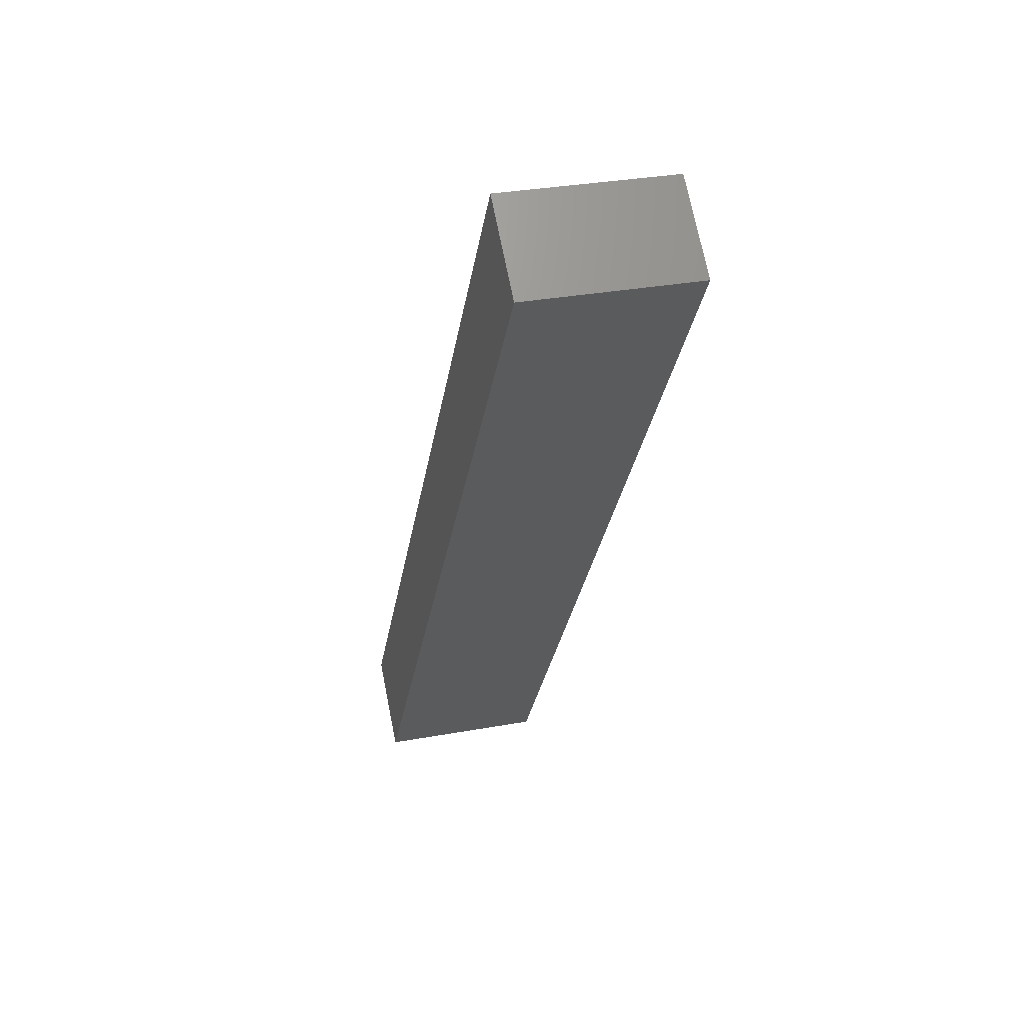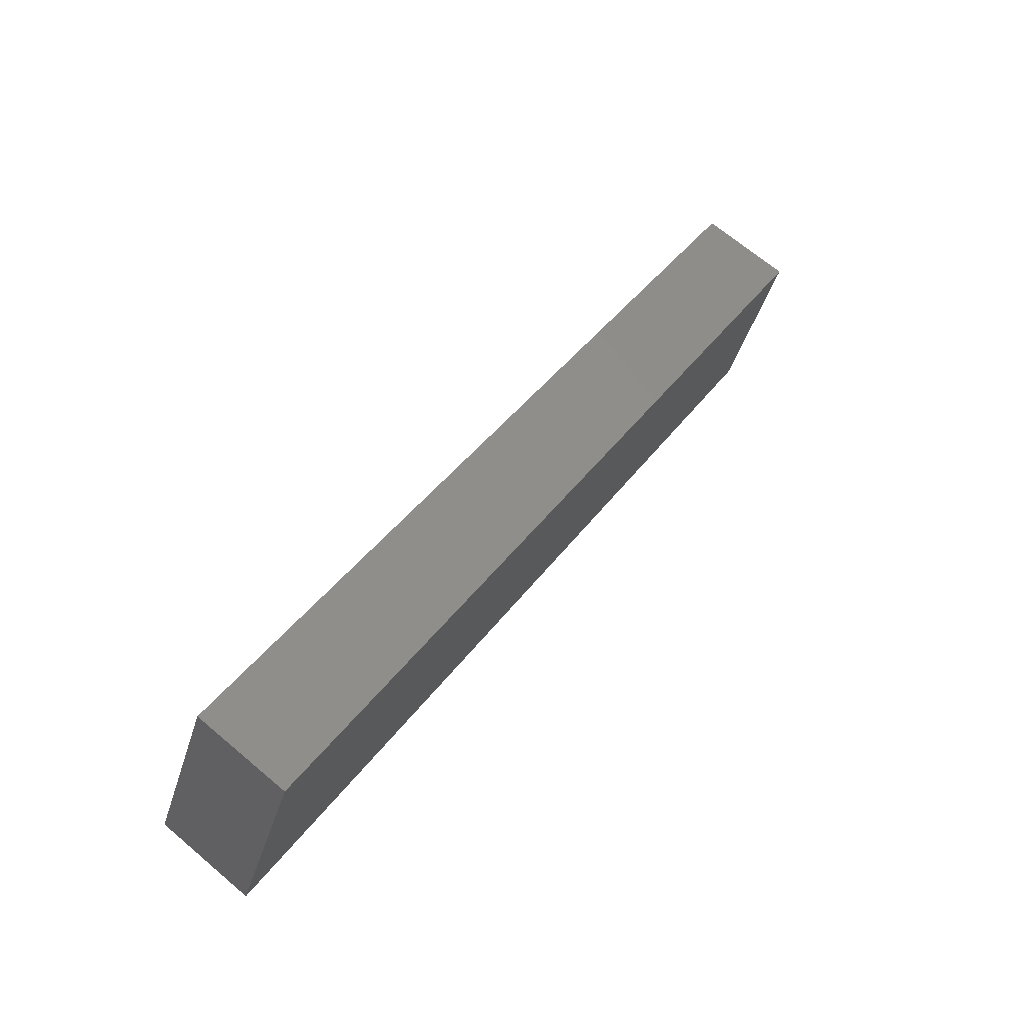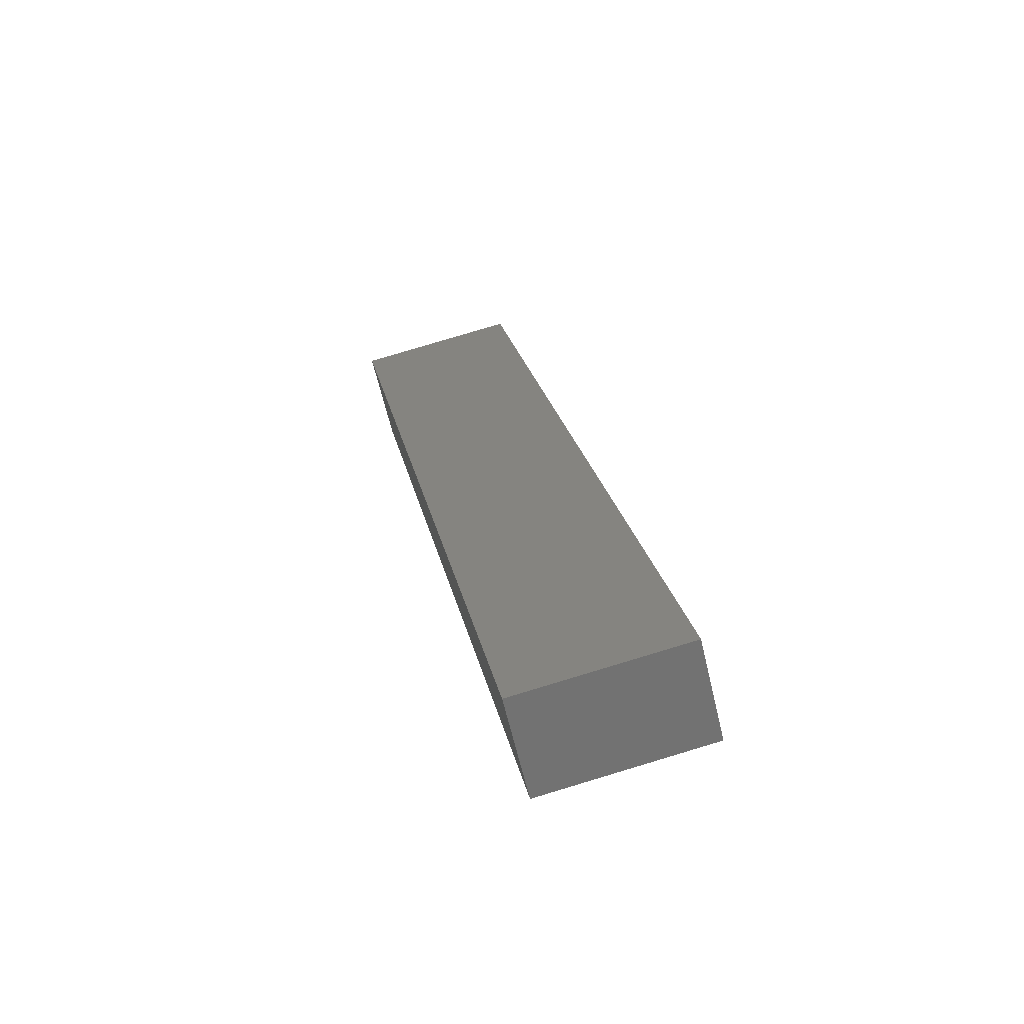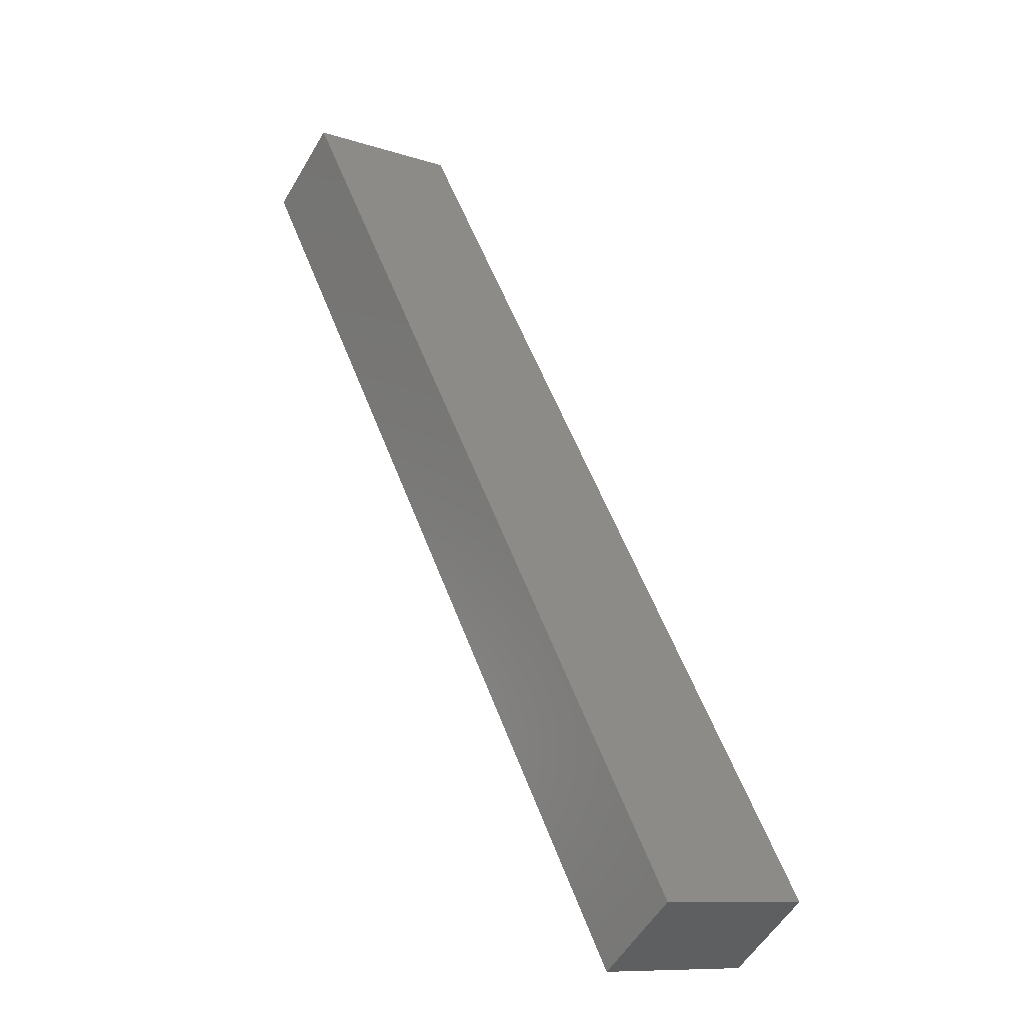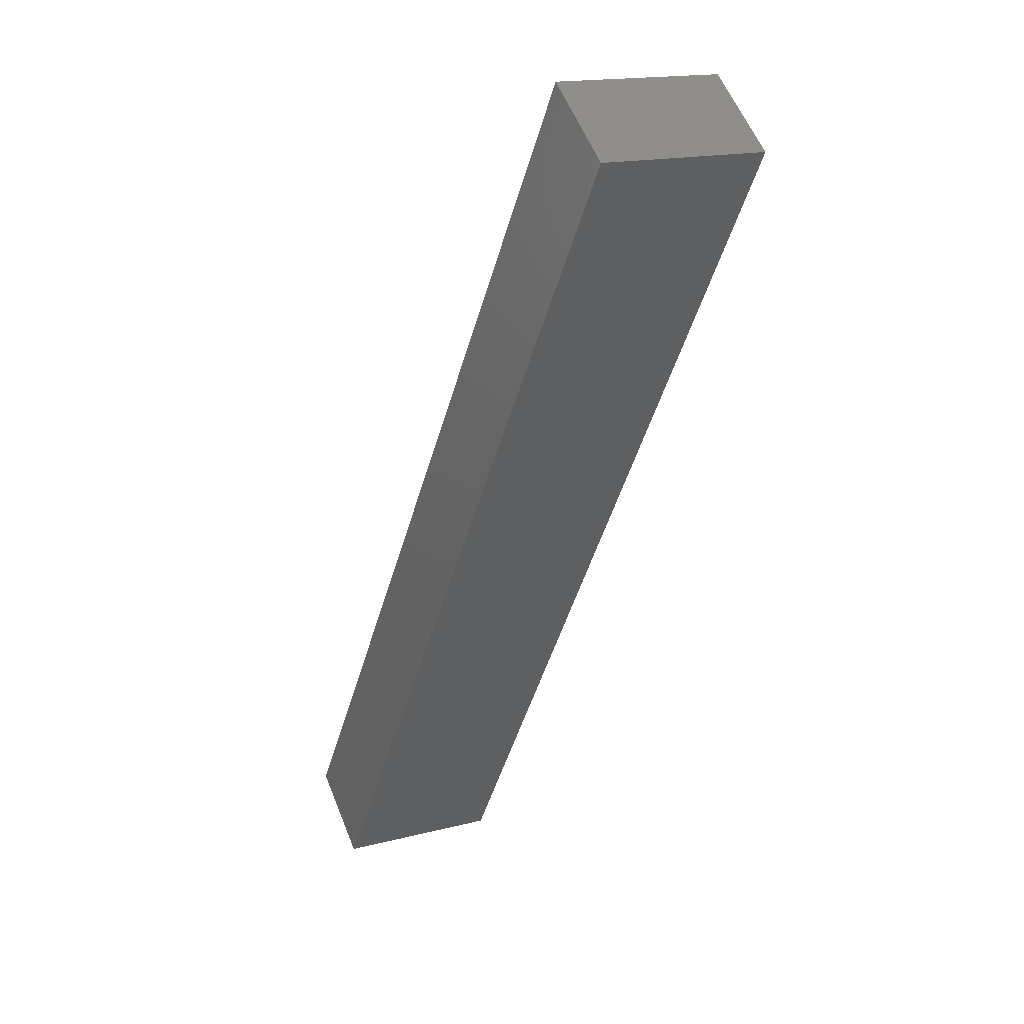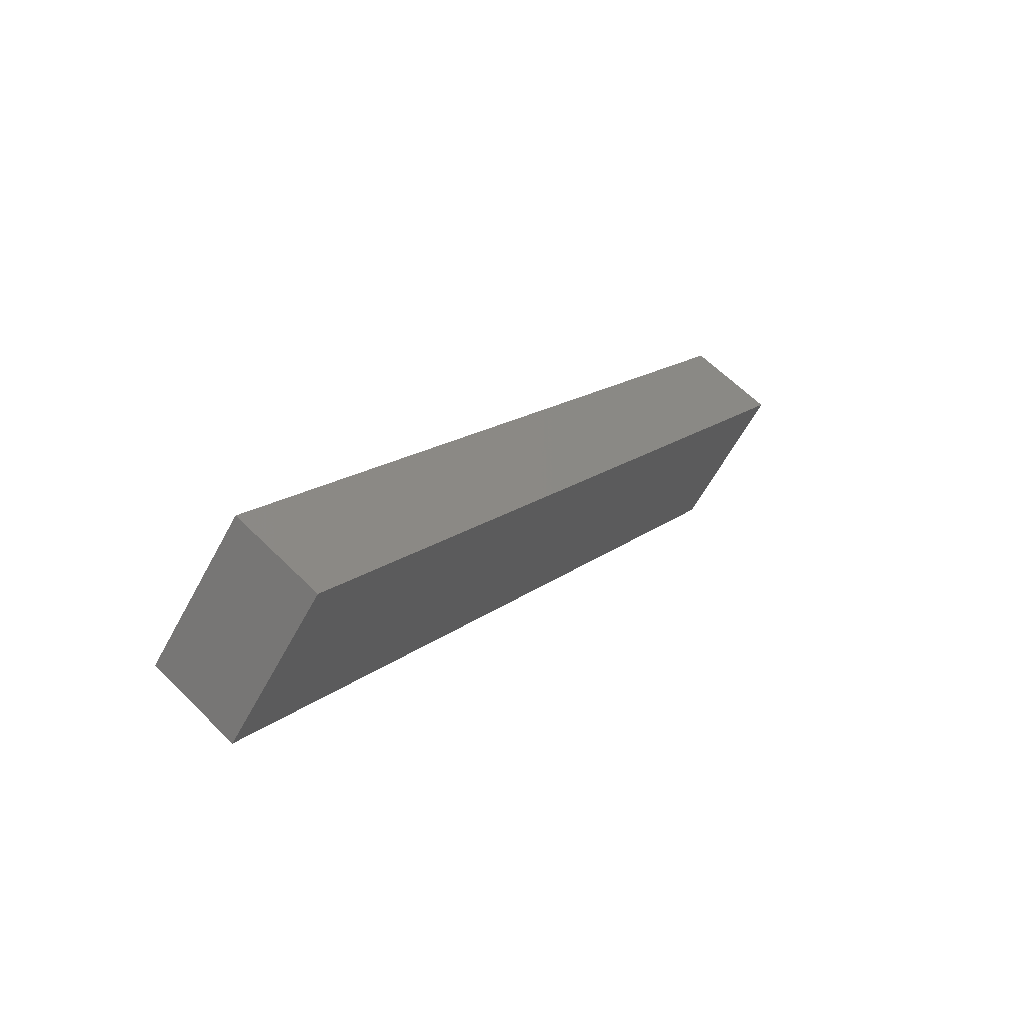
<metadata>
{"format":"stl","ext":"stl","renderer":"f3d","projection":"perspective","resolution":1024,"background":"white","views":[{"elev":32.2,"azim":-104.3,"up":"+Z"},{"elev":-42.9,"azim":163.5,"up":"+Z"},{"elev":79.5,"azim":-106.7,"up":"+Z"},{"elev":-10.6,"azim":50.5,"up":"+Z"},{"elev":16.6,"azim":-117.8,"up":"+Z"},{"elev":-60.3,"azim":152.0,"up":"+Z"}]}
</metadata>
<code>
# stl→obj: 8 verts, 12 faces
v 1.127e+04 176.1 4083
v 1.127e+04 201.1 4083
v 1.135e+04 178.4 3955
v 1.135e+04 203.4 3955
v 1.128e+04 176.1 4092
v 1.136e+04 178.4 3964
v 1.128e+04 201.1 4092
v 1.136e+04 203.4 3964
f 1 2 3
f 3 2 4
f 5 1 6
f 6 1 3
f 2 1 7
f 7 1 5
f 4 8 3
f 3 8 6
f 7 8 2
f 2 8 4
f 5 6 7
f 7 6 8

</code>
